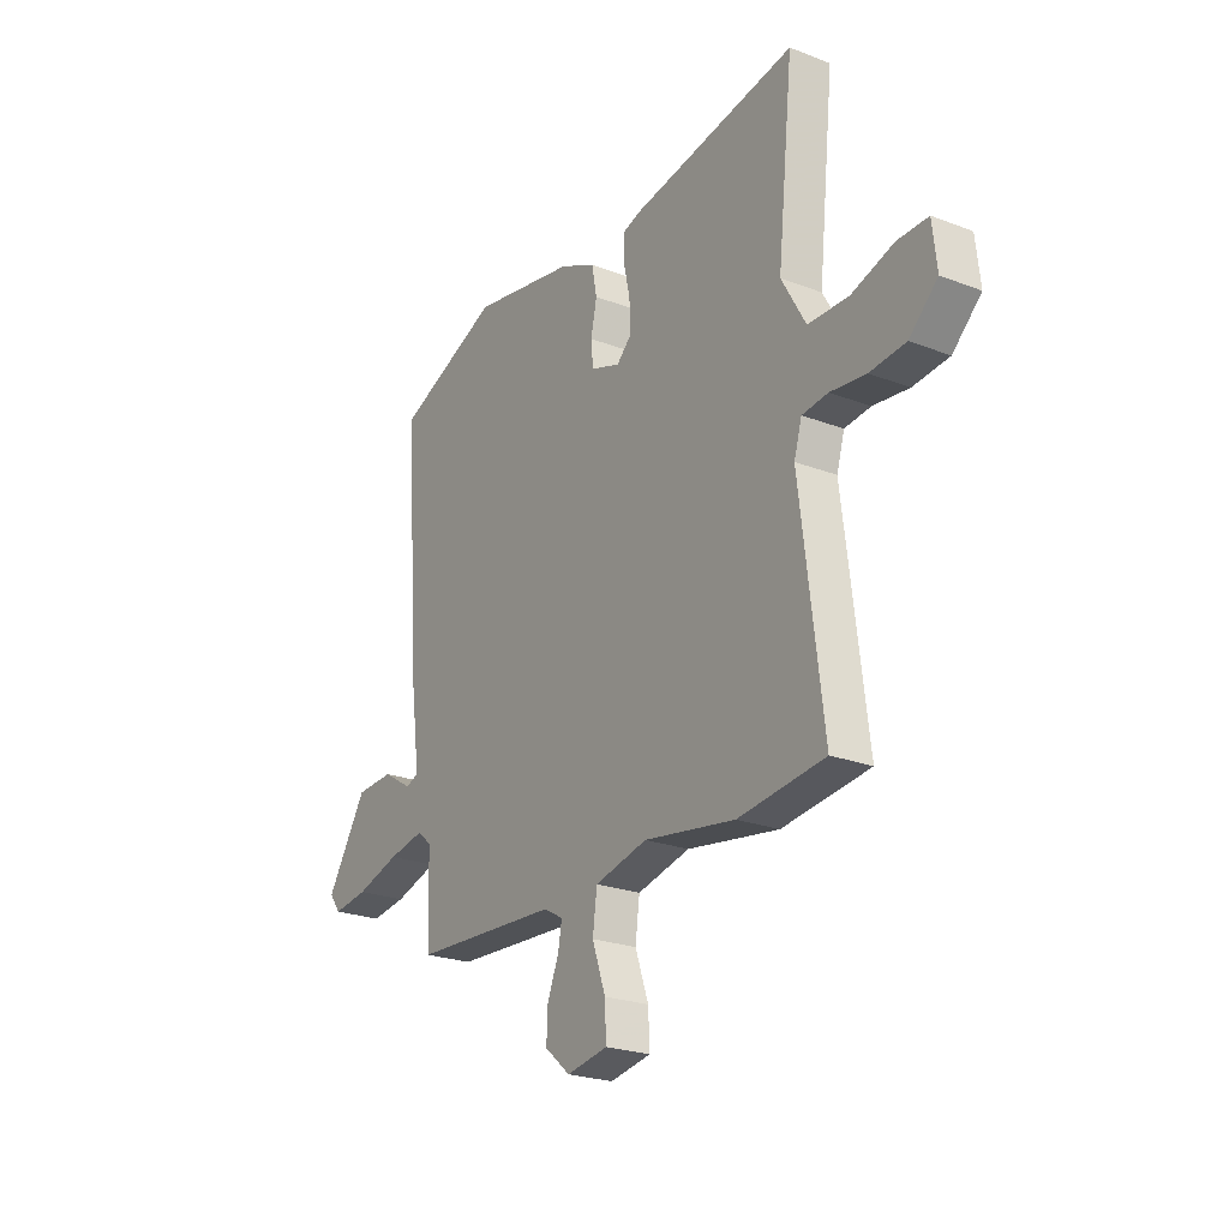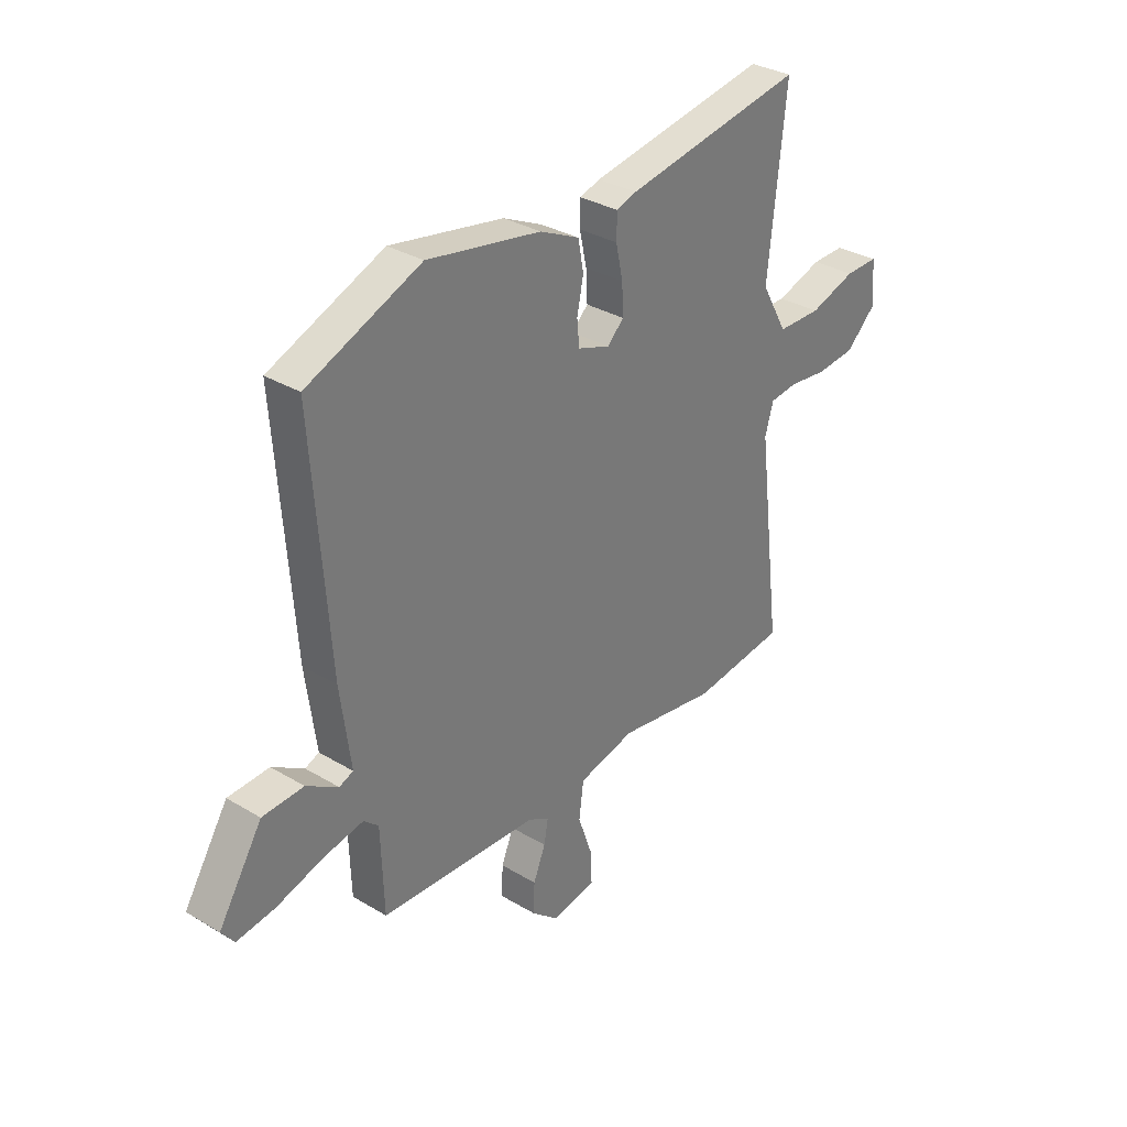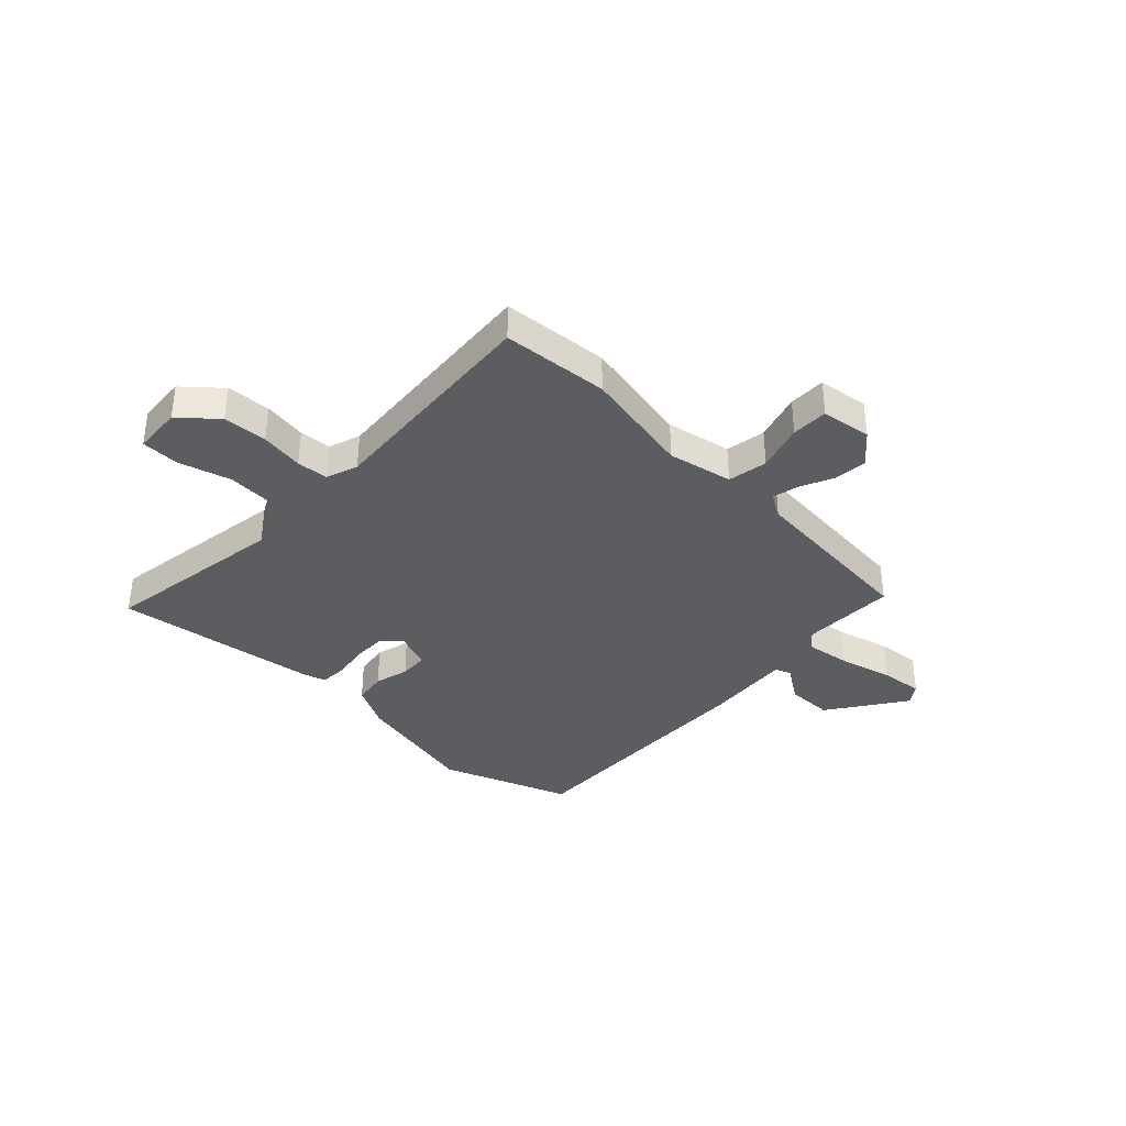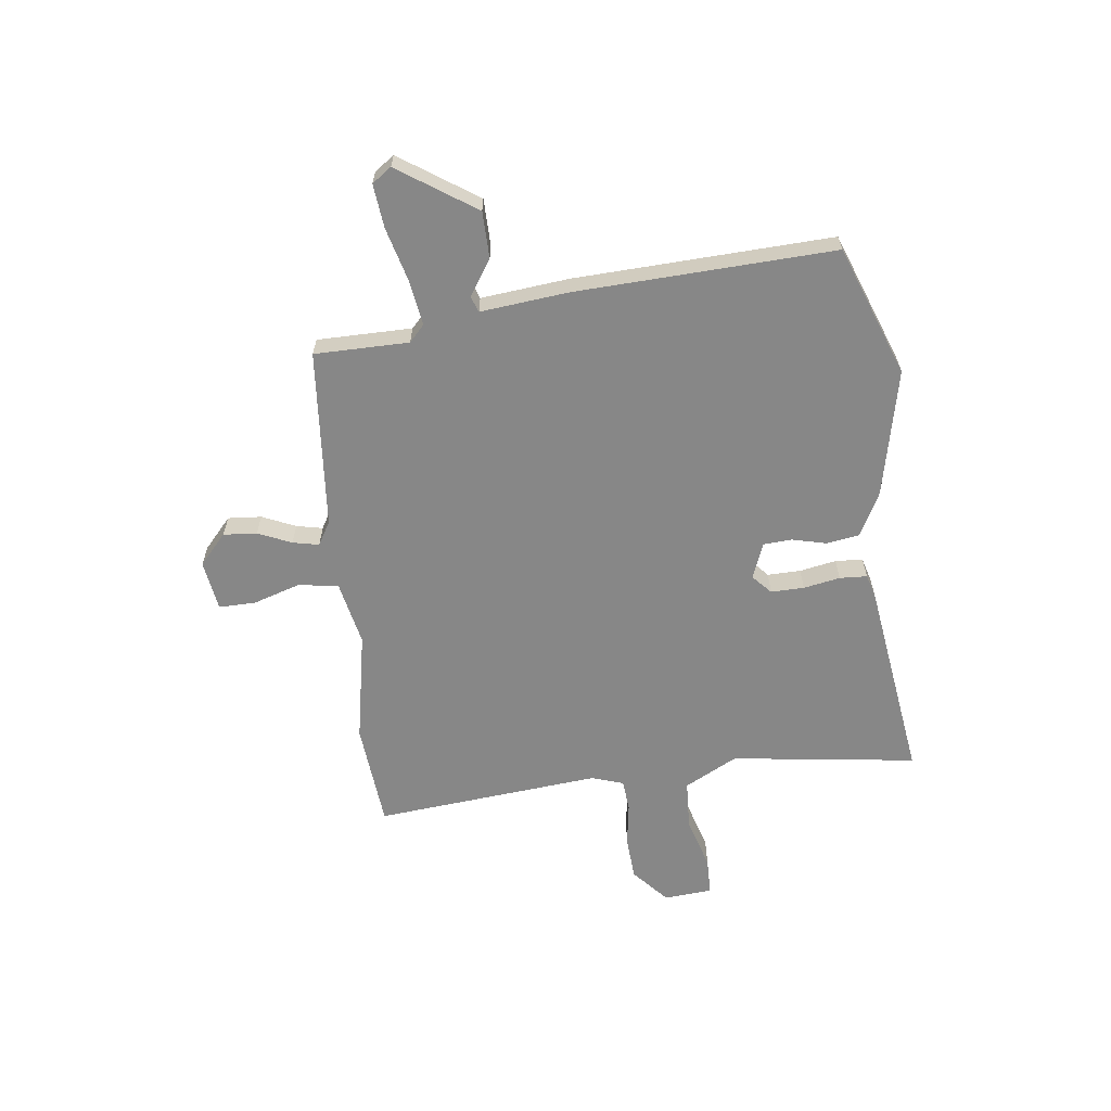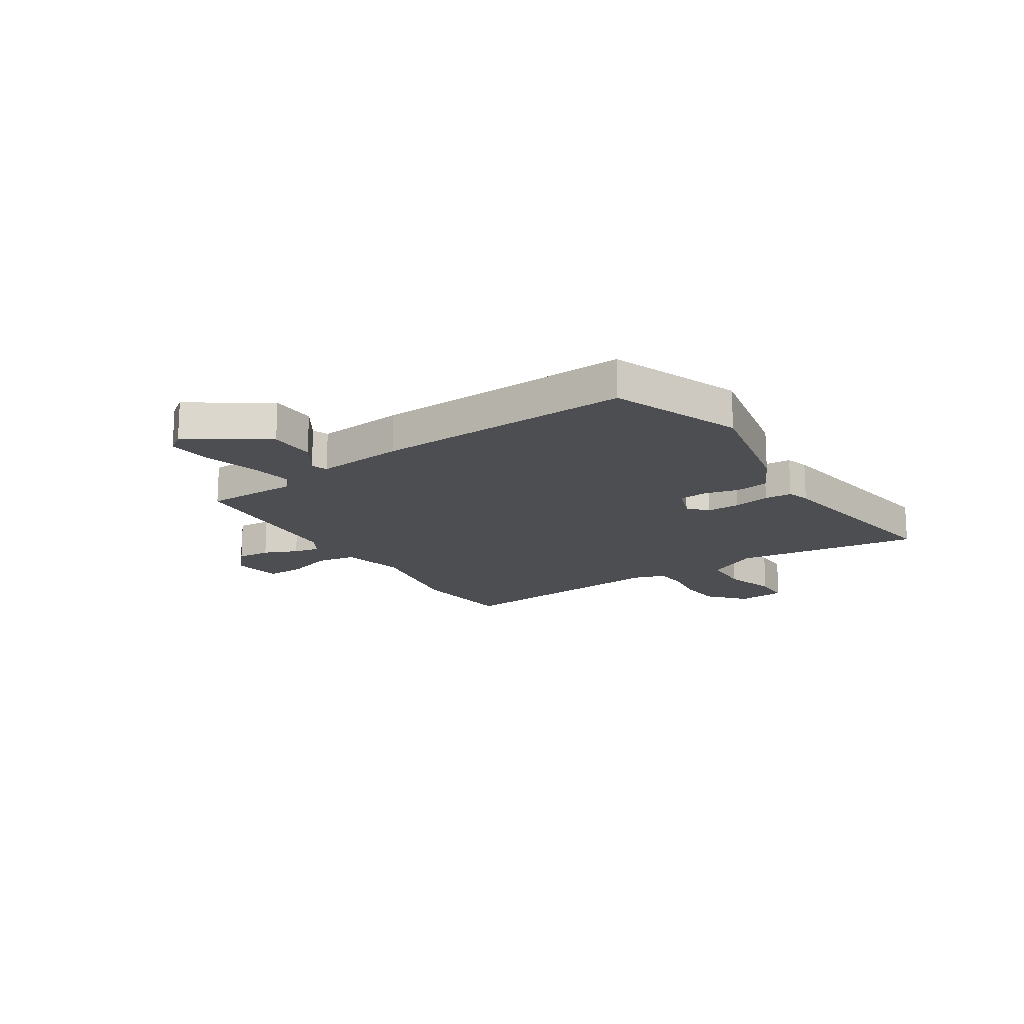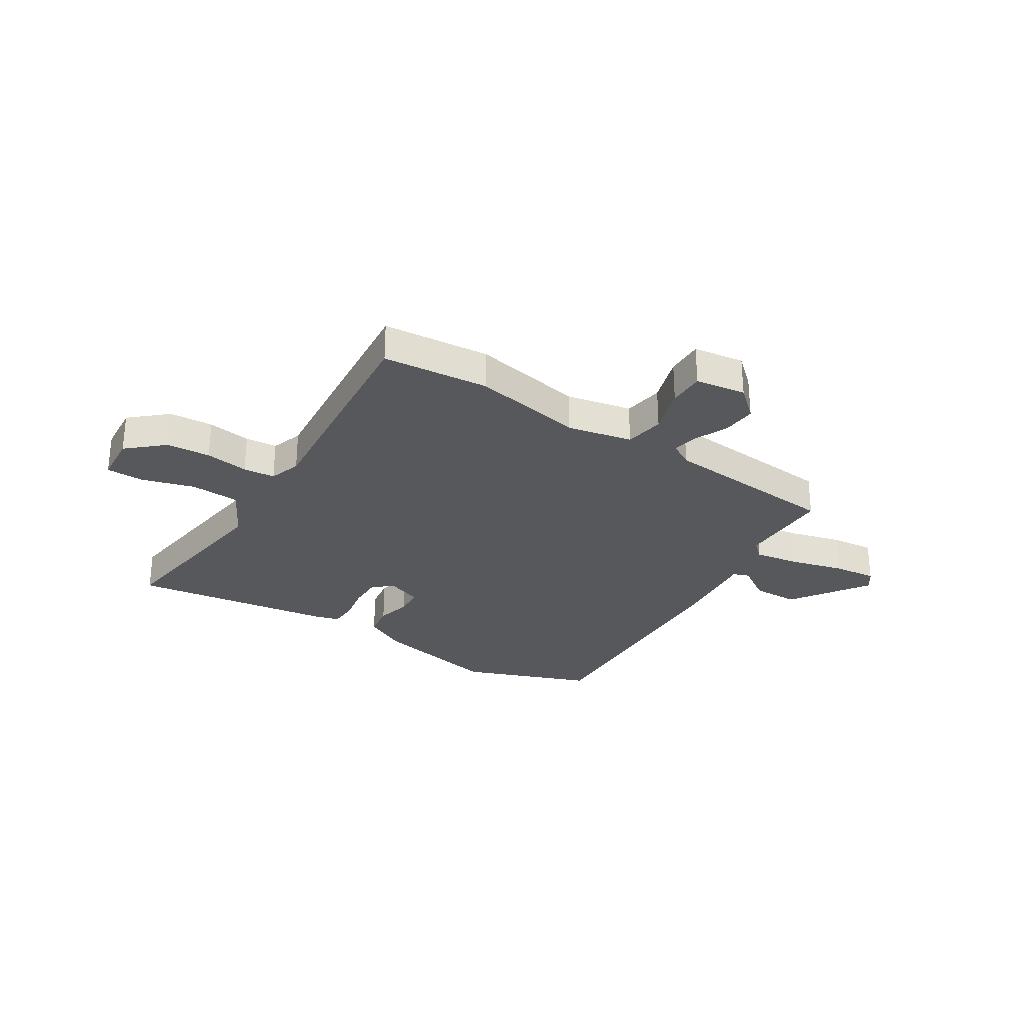
<metadata>
{"format":"obj","ext":"obj","renderer":"f3d","projection":"perspective","resolution":1024,"background":"white","views":[{"elev":-23.7,"azim":57.3,"up":"+Z"},{"elev":32.5,"azim":-50.2,"up":"+Z"},{"elev":-36.3,"azim":134.0,"up":"+Y"},{"elev":-62.5,"azim":-84.7,"up":"+Y"},{"elev":-16.7,"azim":-58.5,"up":"+Y"},{"elev":-28.7,"azim":146.0,"up":"+Y"}]}
</metadata>
<code>
v -0.578 0.07 0.468
v -0.335 0.07 0.568
v -0.092 0.07 0.523
v -0.008 0.07 0.483
v 0.004 0.07 0.421
v -0.01 0.07 0.355
v -0.005 0.07 0.301
v 0.064 0.07 0.277
v 0.099 0.07 0.311
v 0.096 0.07 0.374
v 0.081 0.07 0.443
v 0.082 0.07 0.495
v 0.125 0.07 0.509
v 0.509 0.07 0.575
v 0.472 0.07 0.221
v 0.528 0.07 0.122
v 0.622 0.07 0.12
v 0.721 0.07 0.152
v 0.792 0.07 0.153
v 0.802 0.07 0.061
v 0.736 0.07 -0.001
v 0.653 0.07 -0.009
v 0.57 0.07 0.001
v 0.51 0.07 -0.006
v 0.492 0.07 -0.067
v 0.545 0.07 -0.495
v 0.344 0.07 -0.519
v 0.132 0.07 -0.485
v 0.01 0.07 -0.514
v 0 0.07 -0.59
v 0.031 0.07 -0.679
v 0.034 0.07 -0.749
v -0.061 0.07 -0.766
v -0.12 0.07 -0.716
v -0.117 0.07 -0.652
v -0.091 0.07 -0.588
v -0.082 0.07 -0.538
v -0.128 0.07 -0.513
v -0.468 0.07 -0.494
v -0.474 0.07 -0.315
v -0.506 0.07 -0.287
v -0.591 0.07 -0.303
v -0.692 0.07 -0.333
v -0.774 0.07 -0.344
v -0.801 0.07 -0.308
v -0.707 0.07 -0.159
v -0.619 0.07 -0.155
v -0.551 0.07 -0.197
v -0.521 0.07 -0.185
v -0.543 0.07 -0.019
v -0.578 0 0.468
v -0.335 0 0.568
v -0.092 0 0.523
v -0.008 0 0.483
v 0.004 0 0.421
v -0.01 0 0.355
v -0.005 0 0.301
v 0.064 0 0.277
v 0.099 0 0.311
v 0.096 0 0.374
v 0.081 0 0.443
v 0.082 0 0.495
v 0.125 0 0.509
v 0.509 0 0.575
v 0.472 0 0.221
v 0.528 0 0.122
v 0.622 0 0.12
v 0.721 0 0.152
v 0.792 0 0.153
v 0.802 0 0.061
v 0.736 0 -0.001
v 0.653 0 -0.009
v 0.57 0 0.001
v 0.51 0 -0.006
v 0.492 0 -0.067
v 0.545 0 -0.495
v 0.344 0 -0.519
v 0.132 0 -0.485
v 0.01 0 -0.514
v 0 0 -0.59
v 0.031 0 -0.679
v 0.034 0 -0.749
v -0.061 0 -0.766
v -0.12 0 -0.716
v -0.117 0 -0.652
v -0.091 0 -0.588
v -0.082 0 -0.538
v -0.128 0 -0.513
v -0.468 0 -0.494
v -0.474 0 -0.315
v -0.506 0 -0.287
v -0.591 0 -0.303
v -0.692 0 -0.333
v -0.774 0 -0.344
v -0.801 0 -0.308
v -0.707 0 -0.159
v -0.619 0 -0.155
v -0.551 0 -0.197
v -0.521 0 -0.185
v -0.543 0 -0.019
f 49 50 1 2
f 45 46 47 48
f 45 48 49
f 42 43 44 45
f 41 42 45 49
f 40 41 49 2
f 38 39 40 2
f 33 34 35 36
f 33 36 37
f 30 31 32 33
f 29 30 33 37
f 25 26 27 28
f 24 25 28 29
f 20 21 22 23
f 20 23 24
f 17 18 19 20
f 16 17 20 24
f 15 16 24 29
f 10 11 12 13
f 9 10 13 14
f 8 9 14 15
f 3 4 5 6
f 3 6 7
f 2 3 7
f 38 2 7
f 37 38 7 8
f 8 15 29 37
f 52 51 100 99
f 98 97 96 95
f 99 98 95
f 95 94 93 92
f 99 95 92 91
f 52 99 91 90
f 52 90 89 88
f 86 85 84 83
f 87 86 83
f 83 82 81 80
f 87 83 80 79
f 78 77 76 75
f 79 78 75 74
f 73 72 71 70
f 74 73 70
f 70 69 68 67
f 74 70 67 66
f 79 74 66 65
f 63 62 61 60
f 64 63 60 59
f 65 64 59 58
f 56 55 54 53
f 57 56 53
f 57 53 52
f 57 52 88
f 58 57 88 87
f 87 79 65 58
f 1 51 52 2
f 2 52 53 3
f 3 53 54 4
f 4 54 55 5
f 5 55 56 6
f 6 56 57 7
f 7 57 58 8
f 8 58 59 9
f 9 59 60 10
f 10 60 61 11
f 11 61 62 12
f 12 62 63 13
f 13 63 64 14
f 14 64 65 15
f 15 65 66 16
f 16 66 67 17
f 17 67 68 18
f 18 68 69 19
f 19 69 70 20
f 20 70 71 21
f 21 71 72 22
f 22 72 73 23
f 23 73 74 24
f 24 74 75 25
f 25 75 76 26
f 26 76 77 27
f 27 77 78 28
f 28 78 79 29
f 29 79 80 30
f 30 80 81 31
f 31 81 82 32
f 32 82 83 33
f 33 83 84 34
f 34 84 85 35
f 35 85 86 36
f 36 86 87 37
f 37 87 88 38
f 38 88 89 39
f 39 89 90 40
f 40 90 91 41
f 41 91 92 42
f 42 92 93 43
f 43 93 94 44
f 44 94 95 45
f 45 95 96 46
f 46 96 97 47
f 47 97 98 48
f 48 98 99 49
f 49 99 100 50
f 50 100 51 1

</code>
